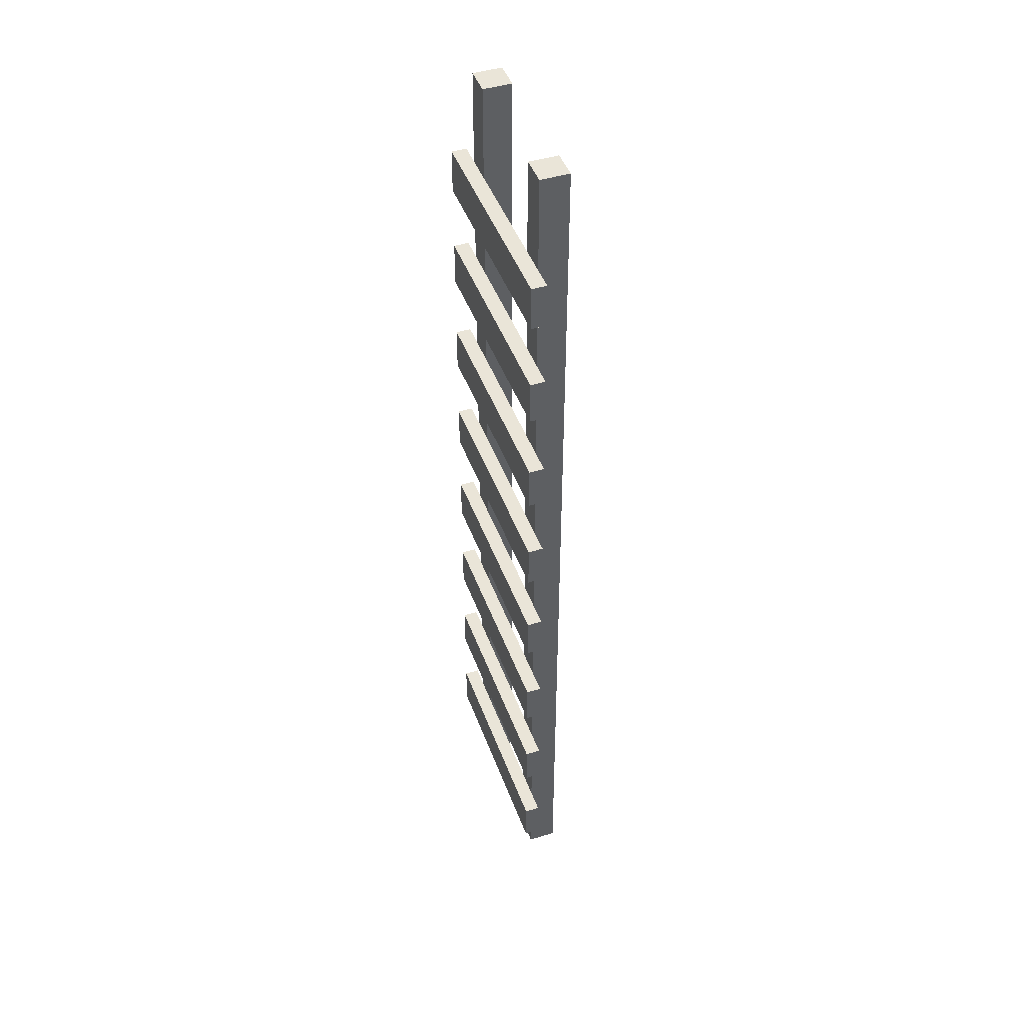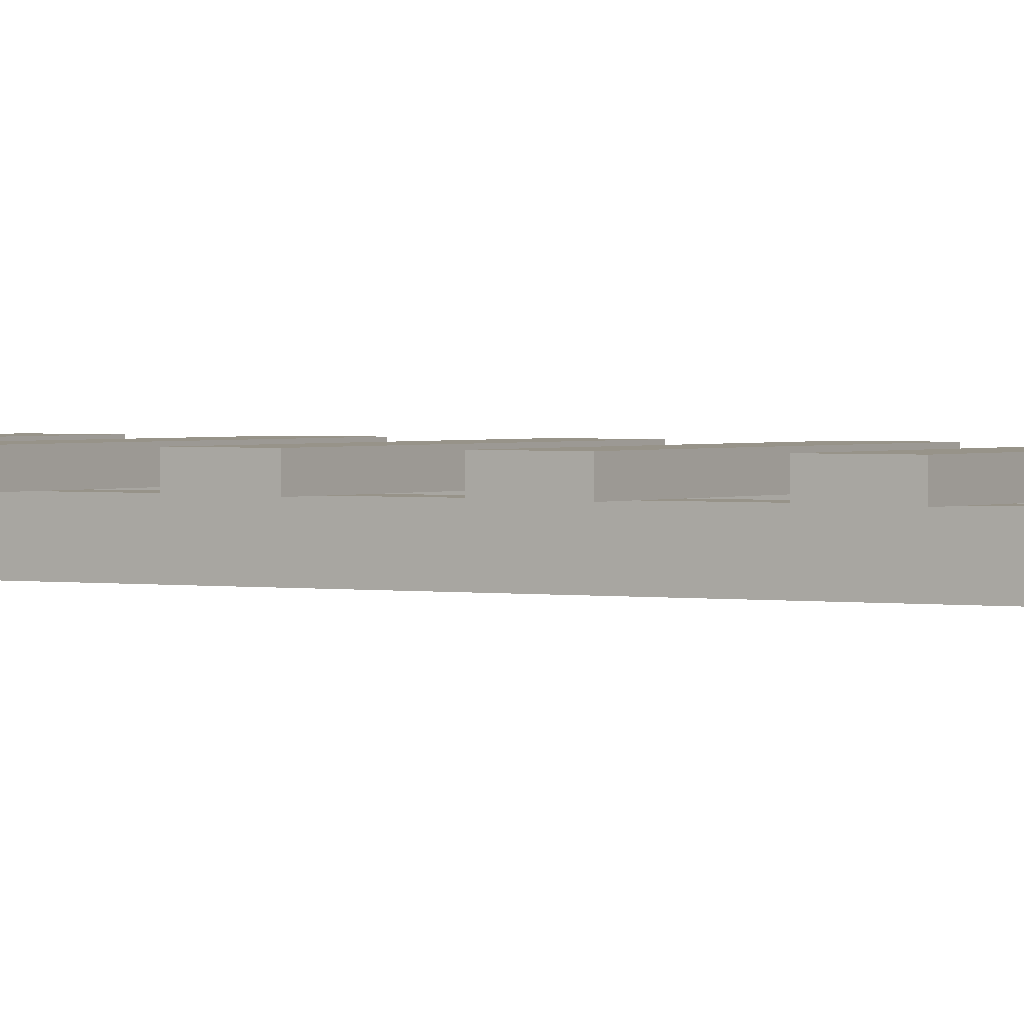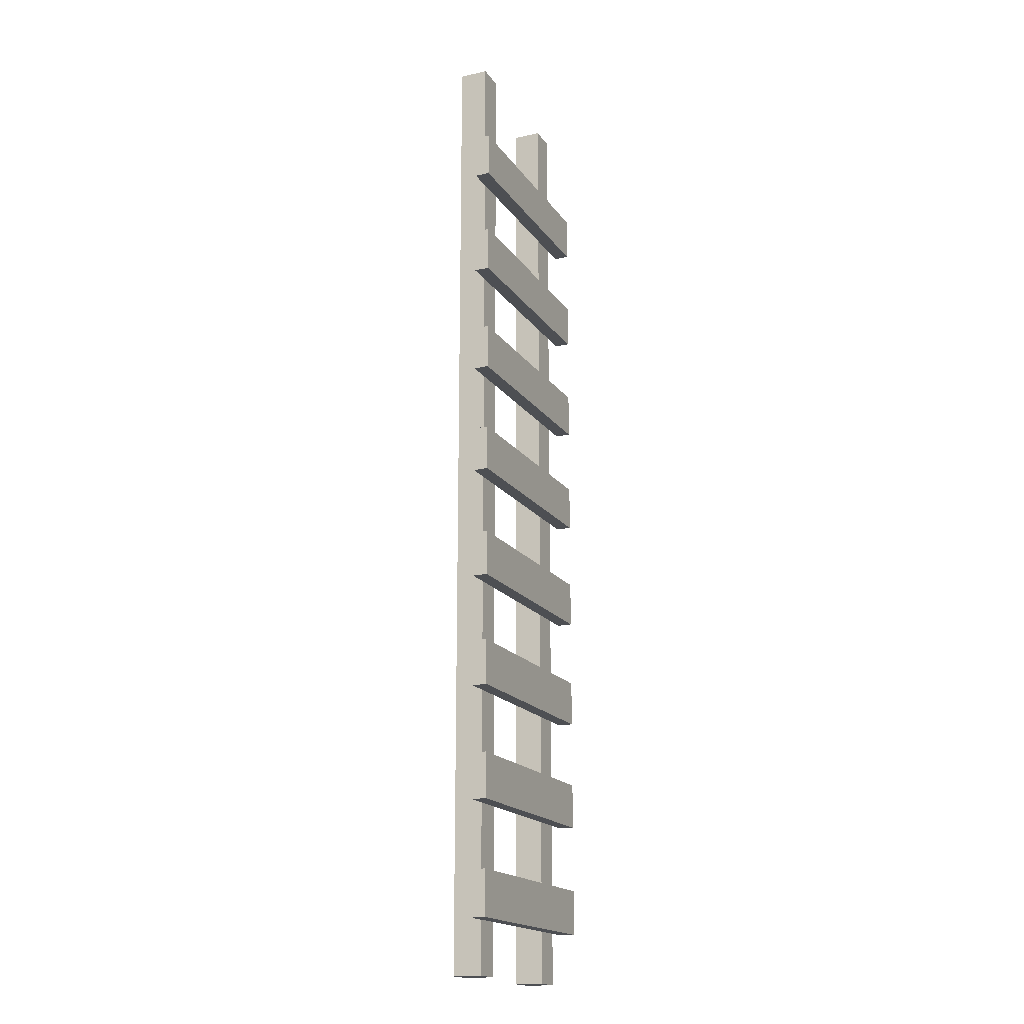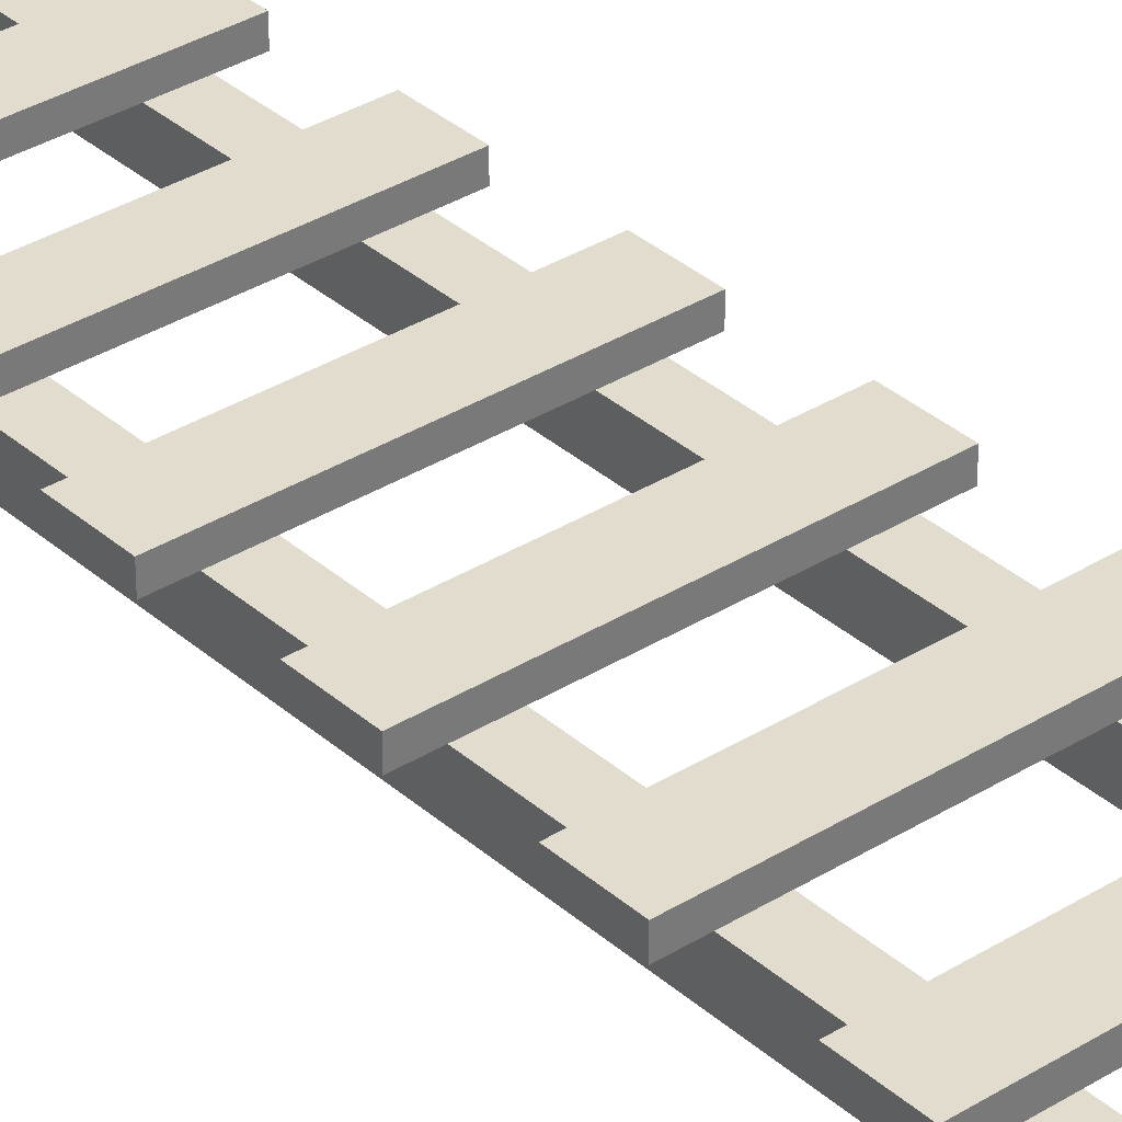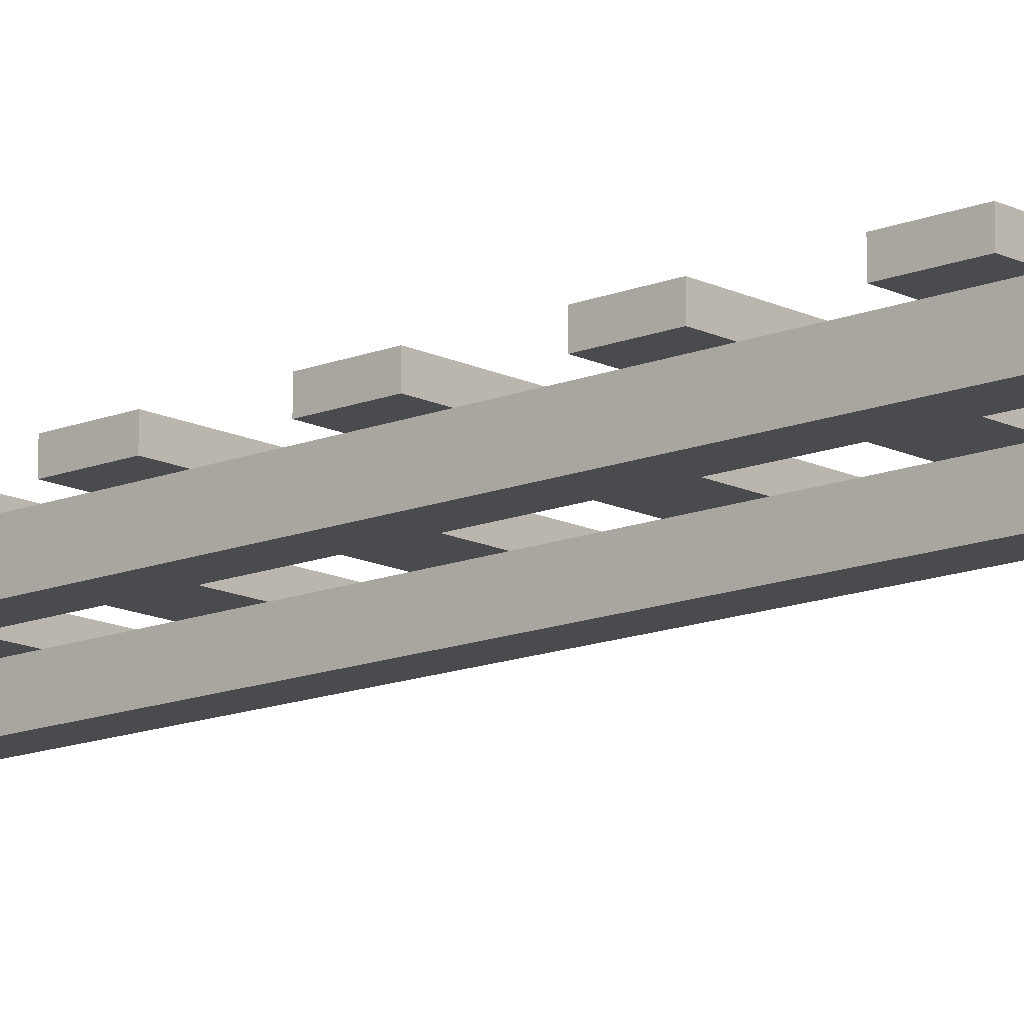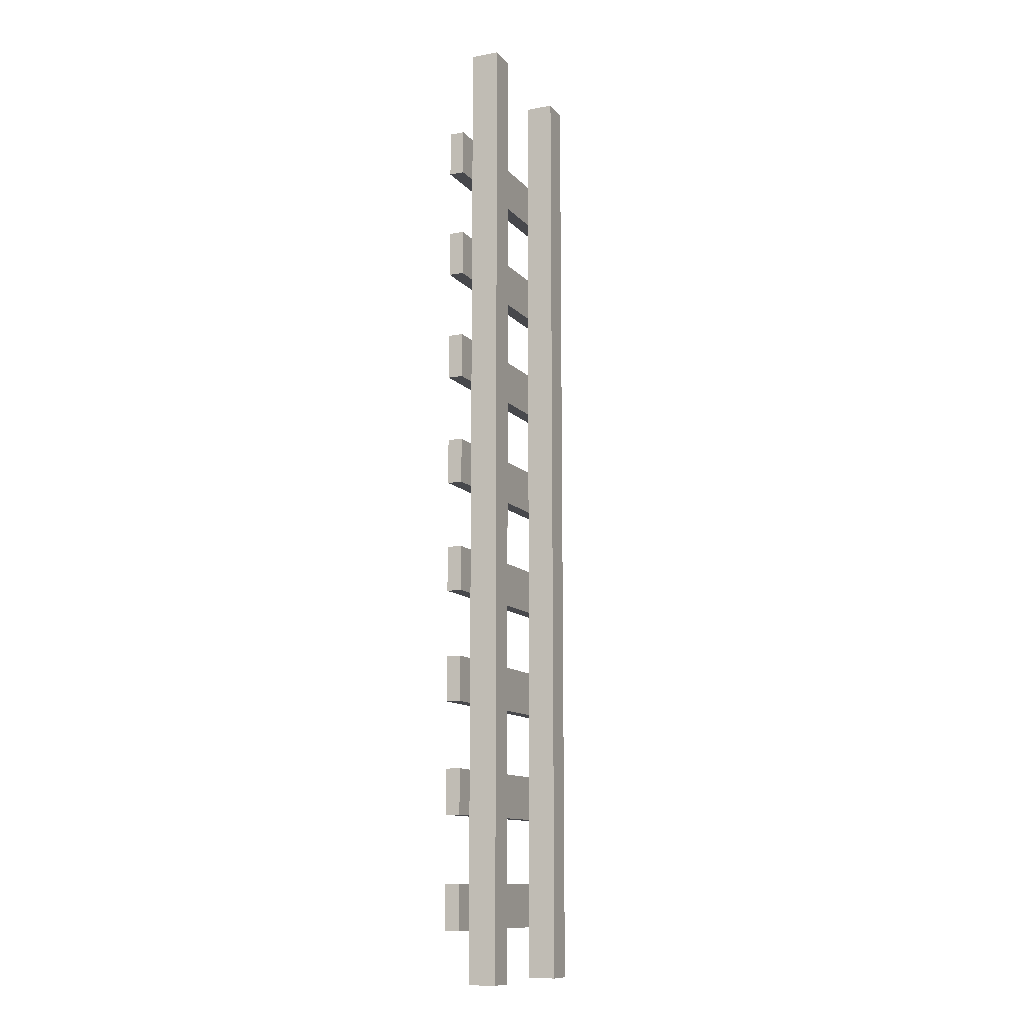
<metadata>
{"format":"obj","ext":"obj","renderer":"f3d","projection":"perspective","resolution":1024,"background":"white","views":[{"elev":45.4,"azim":70.5,"up":"+Y"},{"elev":1.5,"azim":-57.2,"up":"+Z"},{"elev":-17.8,"azim":-66.2,"up":"+Y"},{"elev":34.1,"azim":139.8,"up":"+Z"},{"elev":-13.8,"azim":132.1,"up":"+Z"},{"elev":-11.6,"azim":114.0,"up":"+Y"}]}
</metadata>
<code>
g default
v 1.617 -0 0.383
v 2.383 -0 0.383
v 1.617 26.18 0.383
v 2.383 26.18 0.383
v 1.617 26.18 -0.383
v 2.383 26.18 -0.383
v 1.617 -0 -0.383
v 2.383 -0 -0.383
g pCube7 group1
f 1 2 4 3
f 3 4 6 5
f 5 6 8 7
f 7 8 2 1
f 2 8 6 4
f 7 1 3 5
g default
v -2.383 -0 0.383
v -1.617 -0 0.383
v -2.383 26.18 0.383
v -1.617 26.18 0.383
v -2.383 26.18 -0.383
v -1.617 26.18 -0.383
v -2.383 -0 -0.383
v -1.617 -0 -0.383
g group1 pCube1
f 9 10 12 11
f 11 12 14 13
f 13 14 16 15
f 15 16 10 9
f 10 16 14 12
f 15 9 11 13
g default
v -3 22.39 0.783
v 3 22.39 0.783
v -3 23.61 0.783
v 3 23.61 0.783
v -3 23.61 0.383
v 3 23.61 0.383
v -3 22.39 0.383
v 3 22.39 0.383
g group1 pCube11 group2
f 17 18 20 19
f 19 20 22 21
f 21 22 24 23
f 23 24 18 17
f 18 24 22 20
f 23 17 19 21
g default
v -3 19.39 0.783
v 3 19.39 0.783
v -3 20.61 0.783
v 3 20.61 0.783
v -3 20.61 0.383
v 3 20.61 0.383
v -3 19.39 0.383
v 3 19.39 0.383
g group1 group2 pCube10
f 25 26 28 27
f 27 28 30 29
f 29 30 32 31
f 31 32 26 25
f 26 32 30 28
f 31 25 27 29
g default
v -3 16.39 0.783
v 3 16.39 0.783
v -3 17.61 0.783
v 3 17.61 0.783
v -3 17.61 0.383
v 3 17.61 0.383
v -3 16.39 0.383
v 3 16.39 0.383
g group1 group2 pCube9
f 33 34 36 35
f 35 36 38 37
f 37 38 40 39
f 39 40 34 33
f 34 40 38 36
f 39 33 35 37
g default
v -3 13.39 0.783
v 3 13.39 0.783
v -3 14.61 0.783
v 3 14.61 0.783
v -3 14.61 0.383
v 3 14.61 0.383
v -3 13.39 0.383
v 3 13.39 0.383
g group1 group2 pCube8
f 41 42 44 43
f 43 44 46 45
f 45 46 48 47
f 47 48 42 41
f 42 48 46 44
f 47 41 43 45
g default
v -3 10.39 0.783
v 3 10.39 0.783
v -3 11.61 0.783
v 3 11.61 0.783
v -3 11.61 0.383
v 3 11.61 0.383
v -3 10.39 0.383
v 3 10.39 0.383
g group1 group2 pCube6
f 49 50 52 51
f 51 52 54 53
f 53 54 56 55
f 55 56 50 49
f 50 56 54 52
f 55 49 51 53
g default
v -3 7.394 0.783
v 3 7.394 0.783
v -3 8.606 0.783
v 3 8.606 0.783
v -3 8.606 0.383
v 3 8.606 0.383
v -3 7.394 0.383
v 3 7.394 0.383
g group1 group2 pCube5
f 57 58 60 59
f 59 60 62 61
f 61 62 64 63
f 63 64 58 57
f 58 64 62 60
f 63 57 59 61
g default
v -3 4.394 0.783
v 3 4.394 0.783
v -3 5.606 0.783
v 3 5.606 0.783
v -3 5.606 0.383
v 3 5.606 0.383
v -3 4.394 0.383
v 3 4.394 0.383
g group1 group2 pCube4
f 65 66 68 67
f 67 68 70 69
f 69 70 72 71
f 71 72 66 65
f 66 72 70 68
f 71 65 67 69
g default
v -3 1.394 0.783
v 3 1.394 0.783
v -3 2.606 0.783
v 3 2.606 0.783
v -3 2.606 0.383
v 3 2.606 0.383
v -3 1.394 0.383
v 3 1.394 0.383
g group1 group2 pCube3
f 73 74 76 75
f 75 76 78 77
f 77 78 80 79
f 79 80 74 73
f 74 80 78 76
f 79 73 75 77

</code>
